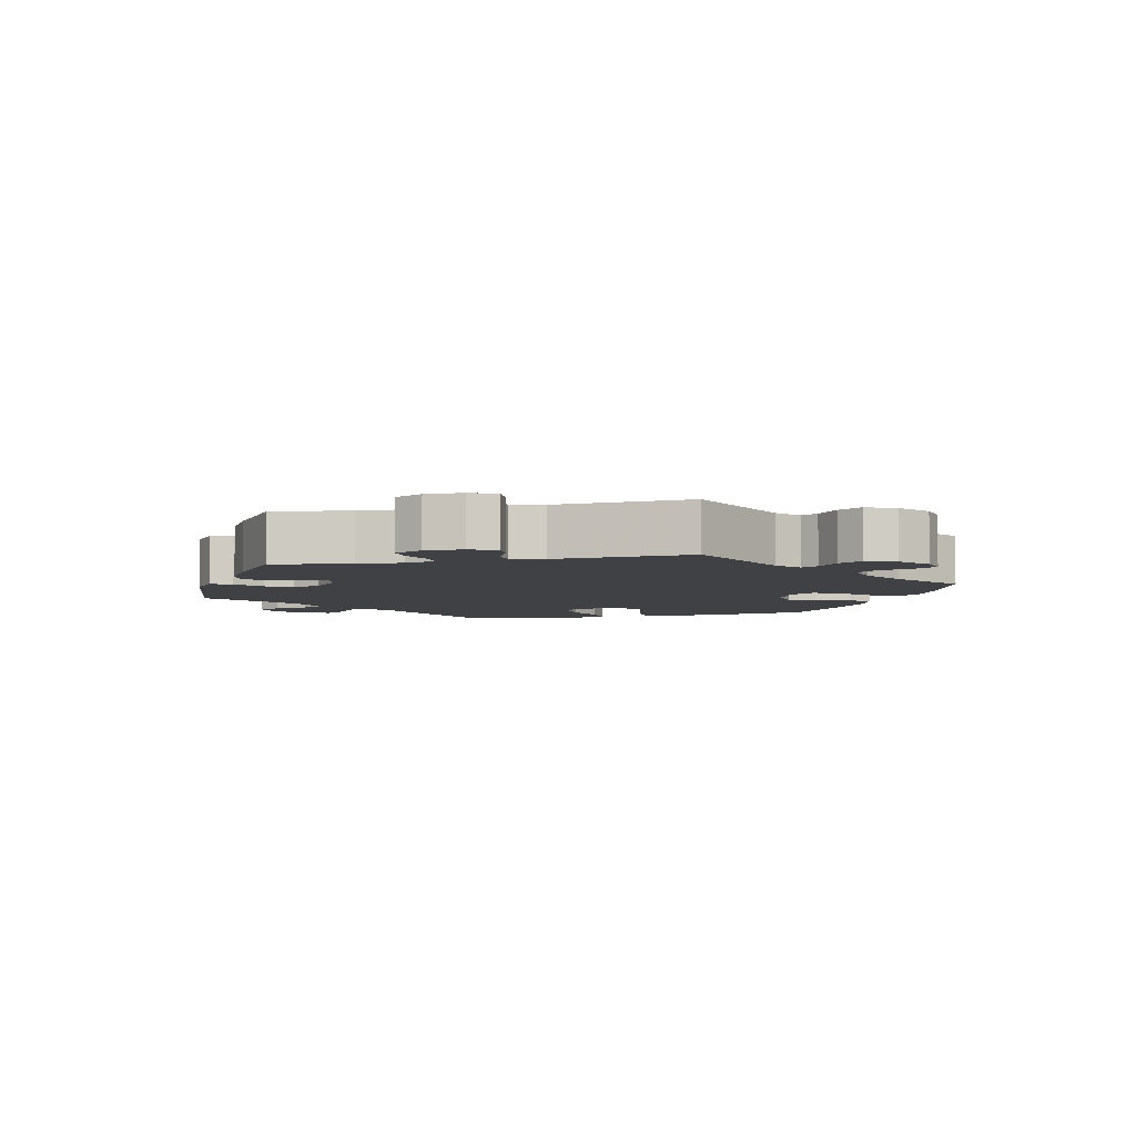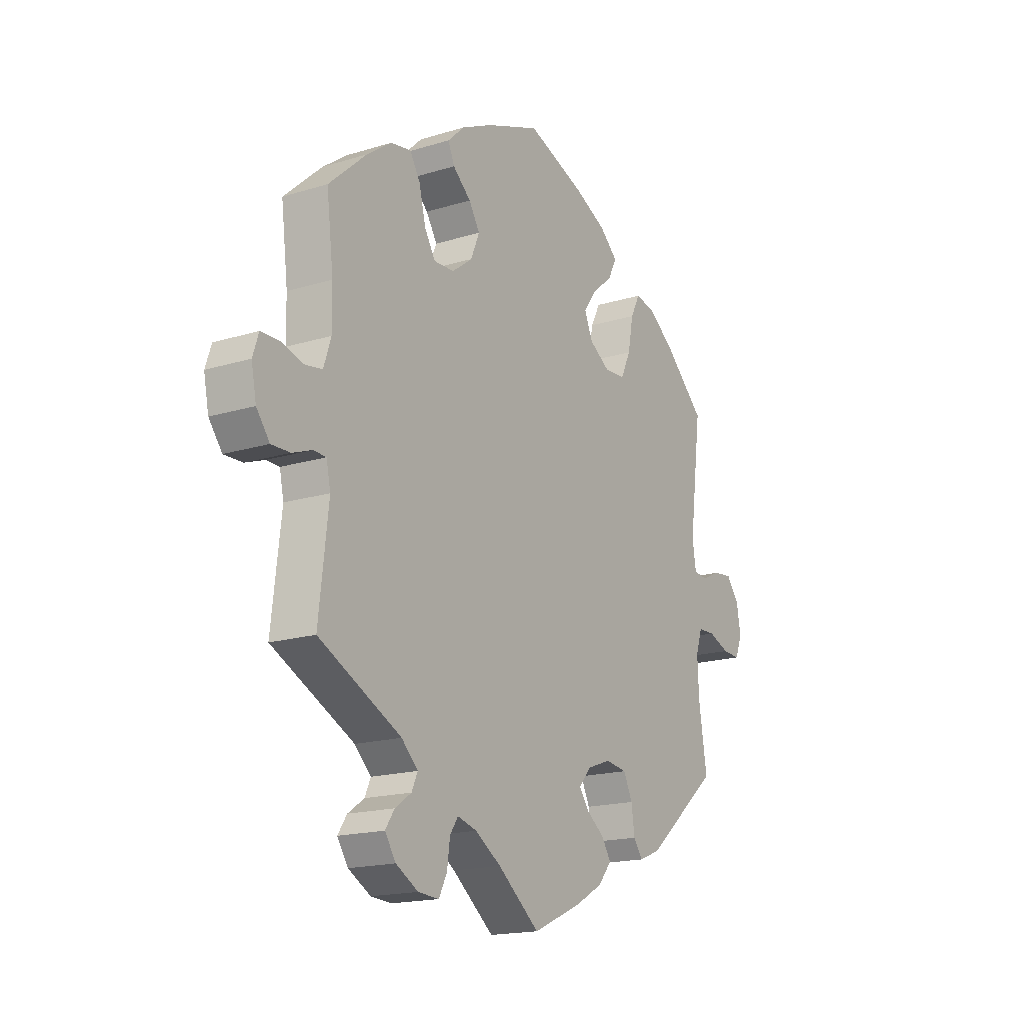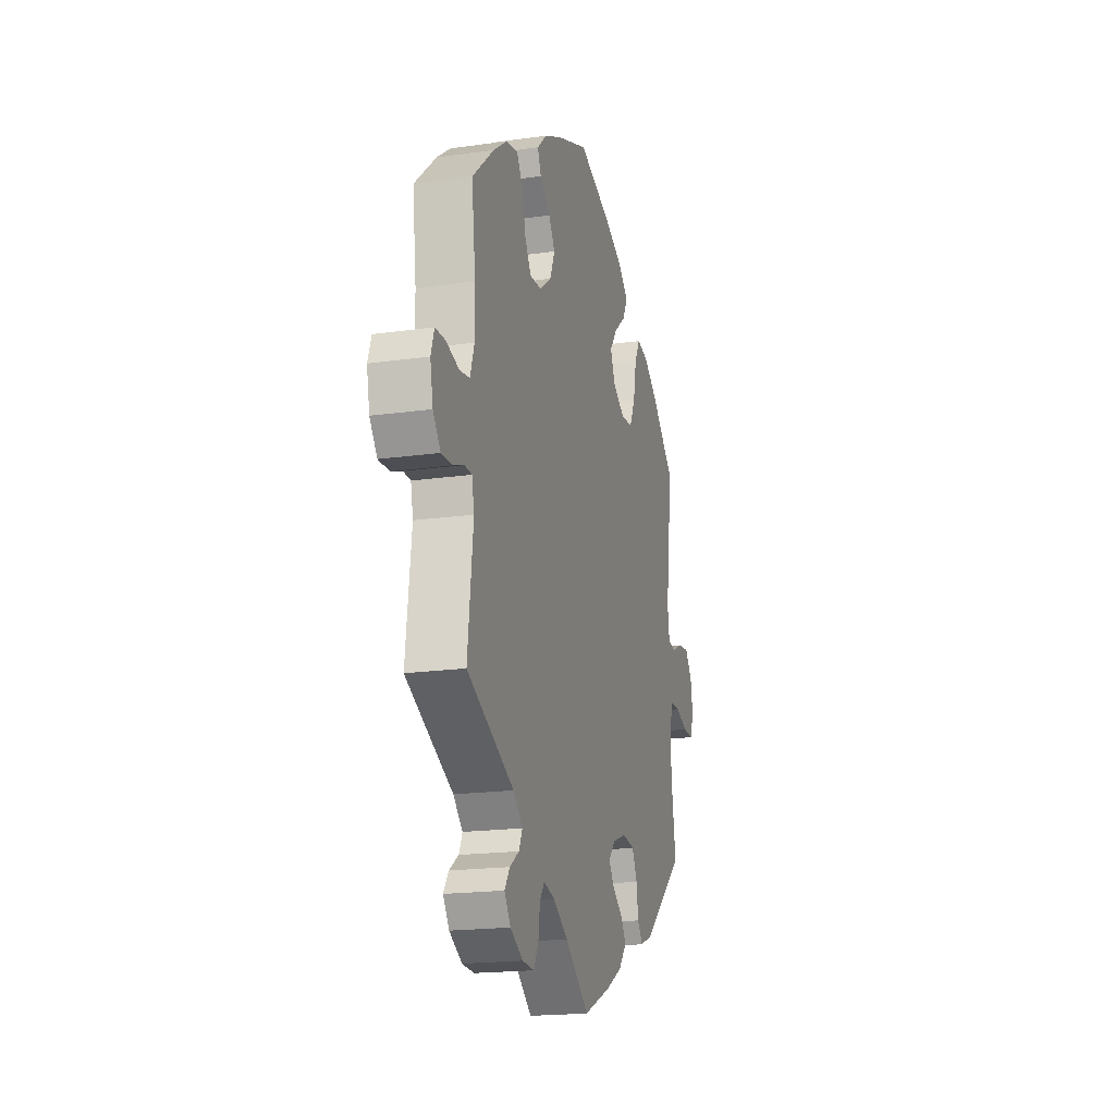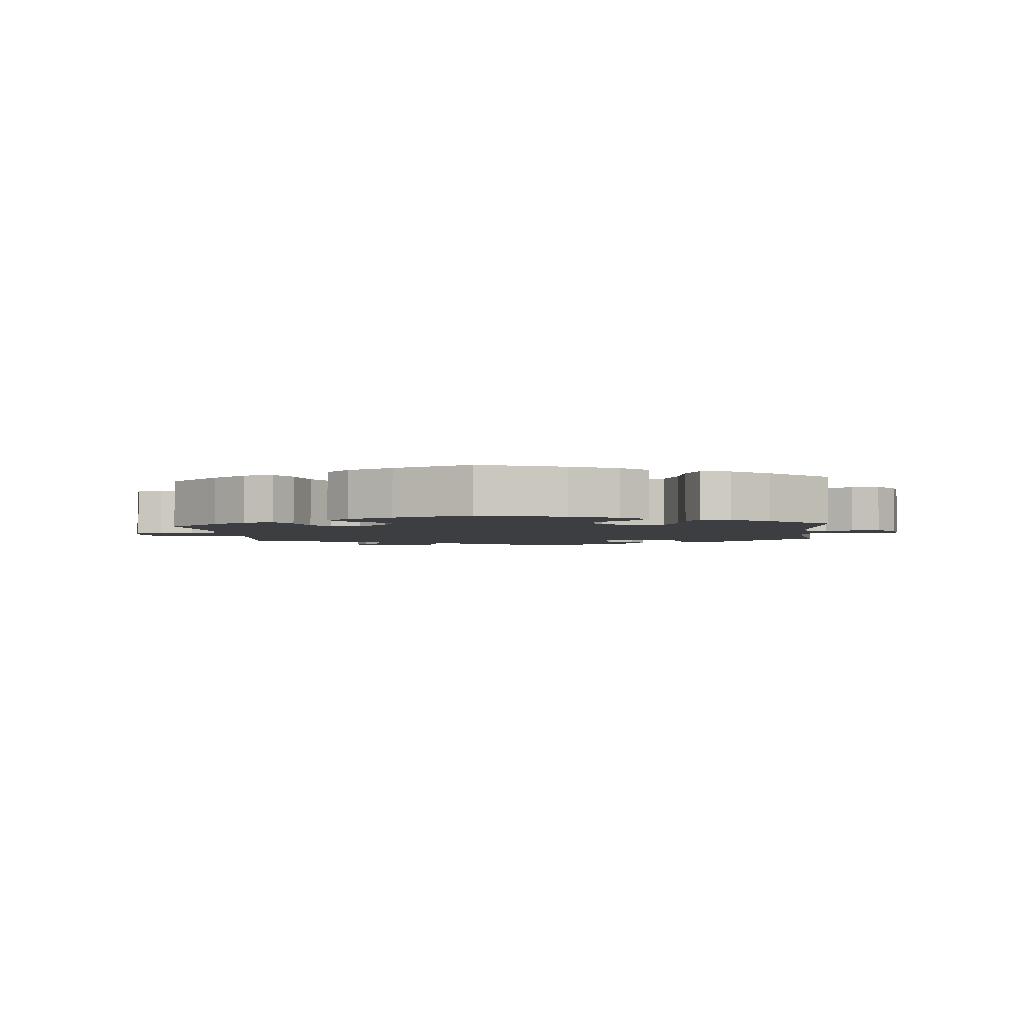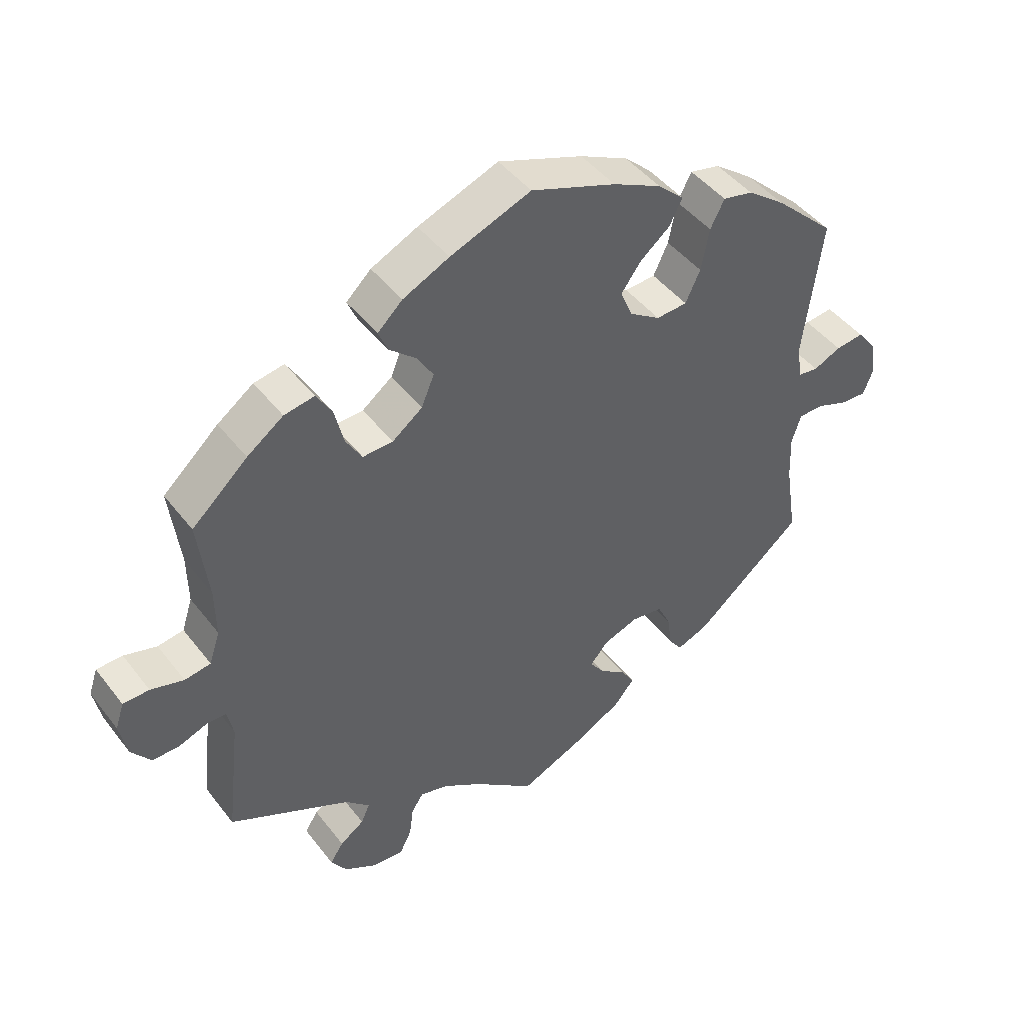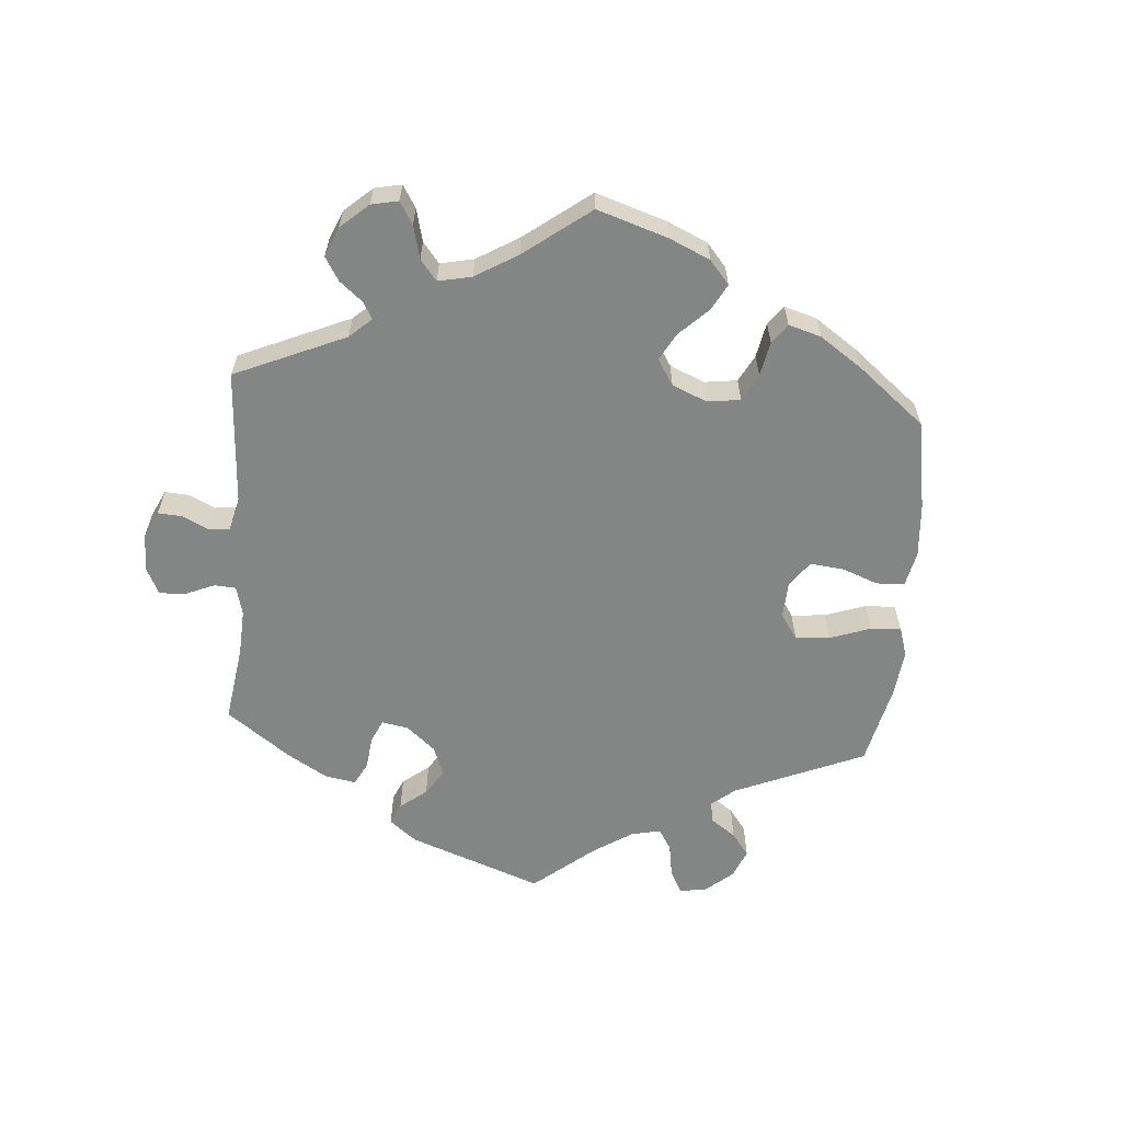
<metadata>
{"format":"obj","ext":"obj","renderer":"f3d","projection":"perspective","resolution":1024,"background":"white","views":[{"elev":-5.4,"azim":-137.2,"up":"+Y"},{"elev":-17.4,"azim":-58.5,"up":"+Z"},{"elev":-18.7,"azim":-74.8,"up":"+Z"},{"elev":-3.0,"azim":5.7,"up":"+Y"},{"elev":45.4,"azim":-35.2,"up":"+Z"},{"elev":-61.6,"azim":-64.5,"up":"+Y"}]}
</metadata>
<code>
v 0.338 0.07 -0.425
v 0.29 0.07 -0.444
v 0.27 0.07 -0.416
v 0.263 0.07 -0.366
v 0.243 0.07 -0.325
v 0.196 0.07 -0.318
v 0.143 0.07 -0.337
v 0.117 0.07 -0.368
v 0.138 0.07 -0.398
v 0.178 0.07 -0.428
v 0.198 0.07 -0.46
v 0.168 0.07 -0.496
v 0.108 0.07 -0.53
v 0 0.07 -0.578
v -0.092 0.07 -0.505
v -0.149 0.07 -0.468
v -0.192 0.07 -0.456
v -0.21 0.07 -0.483
v -0.216 0.07 -0.529
v -0.234 0.07 -0.565
v -0.28 0.07 -0.562
v -0.329 0.07 -0.534
v -0.353 0.07 -0.498
v -0.333 0.07 -0.468
v -0.297 0.07 -0.443
v -0.284 0.07 -0.414
v -0.32 0.07 -0.379
v -0.501 0.07 -0.289
v -0.48 0.07 -0.109
v -0.489 0.07 -0.066
v -0.517 0.07 -0.065
v -0.56 0.07 -0.081
v -0.601 0.07 -0.082
v -0.63 0.07 -0.044
v -0.641 0.07 0.011
v -0.628 0.07 0.05
v -0.589 0.07 0.051
v -0.54 0.07 0.037
v -0.501 0.07 0.043
v -0.485 0.07 0.092
v -0.486 0.07 0.166
v -0.501 0.07 0.289
v -0.418 0.07 0.364
v -0.364 0.07 0.403
v -0.319 0.07 0.411
v -0.296 0.07 0.373
v -0.282 0.07 0.315
v -0.258 0.07 0.275
v -0.213 0.07 0.277
v -0.168 0.07 0.311
v -0.149 0.07 0.357
v -0.173 0.07 0.396
v -0.213 0.07 0.431
v -0.227 0.07 0.464
v -0.19 0.07 0.499
v -0.121 0.07 0.532
v -0.001 0.07 0.578
v 0.126 0.07 0.531
v 0.198 0.07 0.496
v 0.237 0.07 0.46
v 0.218 0.07 0.422
v 0.174 0.07 0.386
v 0.144 0.07 0.345
v 0.162 0.07 0.302
v 0.208 0.07 0.272
v 0.254 0.07 0.275
v 0.276 0.07 0.322
v 0.288 0.07 0.385
v 0.309 0.07 0.426
v 0.354 0.07 0.416
v 0.411 0.07 0.373
v 0.5 0.07 0.289
v 0.473 0.07 0.079
v 0.481 0.07 0.028
v 0.511 0.07 0.024
v 0.552 0.07 0.043
v 0.594 0.07 0.048
v 0.622 0.07 0.011
v 0.631 0.07 -0.041
v 0.616 0.07 -0.08
v 0.577 0.07 -0.078
v 0.53 0.07 -0.06
v 0.493 0.07 -0.061
v 0.479 0.07 -0.104
v 0.482 0.07 -0.174
v 0.5 0.07 -0.289
v 0.338 0 -0.425
v 0.29 0 -0.444
v 0.27 0 -0.416
v 0.263 0 -0.366
v 0.243 0 -0.325
v 0.196 0 -0.318
v 0.143 0 -0.337
v 0.117 0 -0.368
v 0.138 0 -0.398
v 0.178 0 -0.428
v 0.198 0 -0.46
v 0.168 0 -0.496
v 0.108 0 -0.53
v 0 0 -0.578
v -0.092 0 -0.505
v -0.149 0 -0.468
v -0.192 0 -0.456
v -0.21 0 -0.483
v -0.216 0 -0.529
v -0.234 0 -0.565
v -0.28 0 -0.562
v -0.329 0 -0.534
v -0.353 0 -0.498
v -0.333 0 -0.468
v -0.297 0 -0.443
v -0.284 0 -0.414
v -0.32 0 -0.379
v -0.501 0 -0.289
v -0.48 0 -0.109
v -0.489 0 -0.066
v -0.517 0 -0.065
v -0.56 0 -0.081
v -0.601 0 -0.082
v -0.63 0 -0.044
v -0.641 0 0.011
v -0.628 0 0.05
v -0.589 0 0.051
v -0.54 0 0.037
v -0.501 0 0.043
v -0.485 0 0.092
v -0.486 0 0.166
v -0.501 0 0.289
v -0.418 0 0.364
v -0.364 0 0.403
v -0.319 0 0.411
v -0.296 0 0.373
v -0.282 0 0.315
v -0.258 0 0.275
v -0.213 0 0.277
v -0.168 0 0.311
v -0.149 0 0.357
v -0.173 0 0.396
v -0.213 0 0.431
v -0.227 0 0.464
v -0.19 0 0.499
v -0.121 0 0.532
v -0.001 0 0.578
v 0.126 0 0.531
v 0.198 0 0.496
v 0.237 0 0.46
v 0.218 0 0.422
v 0.174 0 0.386
v 0.144 0 0.345
v 0.162 0 0.302
v 0.208 0 0.272
v 0.254 0 0.275
v 0.276 0 0.322
v 0.288 0 0.385
v 0.309 0 0.426
v 0.354 0 0.416
v 0.411 0 0.373
v 0.5 0 0.289
v 0.473 0 0.079
v 0.481 0 0.028
v 0.511 0 0.024
v 0.552 0 0.043
v 0.594 0 0.048
v 0.622 0 0.011
v 0.631 0 -0.041
v 0.616 0 -0.08
v 0.577 0 -0.078
v 0.53 0 -0.06
v 0.493 0 -0.061
v 0.479 0 -0.104
v 0.482 0 -0.174
v 0.5 0 -0.289
f 85 86 1 2
f 84 85 2 3
f 83 84 3 4
f 79 80 81 82
f 79 82 83
f 78 79 83
f 75 76 77 78
f 75 78 83
f 74 75 83 4
f 70 71 72 73
f 67 68 69 70
f 66 67 70 73
f 65 66 73 74
f 59 60 61 62
f 59 62 63
f 58 59 63
f 57 58 63
f 56 57 63 64
f 52 53 54 55
f 51 52 55 56
f 44 45 46 47
f 44 47 48
f 41 42 43 44
f 40 41 44 48
f 39 40 48 49
f 35 36 37 38
f 35 38 39
f 34 35 39
f 31 32 33 34
f 30 31 34 39
f 29 30 39 49
f 27 28 29 49
f 22 23 24 25
f 22 25 26
f 21 22 26
f 18 19 20 21
f 17 18 21 26
f 16 17 26 27
f 12 13 14 15
f 12 15 16
f 9 10 11 12
f 8 9 12 16
f 7 8 16 27
f 65 74 4 5
f 64 65 5 6
f 51 56 64 6
f 50 51 6 7
f 7 27 49 50
f 88 87 172 171
f 89 88 171 170
f 90 89 170 169
f 168 167 166 165
f 169 168 165
f 169 165 164
f 164 163 162 161
f 169 164 161
f 90 169 161 160
f 159 158 157 156
f 156 155 154 153
f 159 156 153 152
f 160 159 152 151
f 148 147 146 145
f 149 148 145
f 149 145 144
f 149 144 143
f 150 149 143 142
f 141 140 139 138
f 142 141 138 137
f 133 132 131 130
f 134 133 130
f 130 129 128 127
f 134 130 127 126
f 135 134 126 125
f 124 123 122 121
f 125 124 121
f 125 121 120
f 120 119 118 117
f 125 120 117 116
f 135 125 116 115
f 135 115 114 113
f 111 110 109 108
f 112 111 108
f 112 108 107
f 107 106 105 104
f 112 107 104 103
f 113 112 103 102
f 101 100 99 98
f 102 101 98
f 98 97 96 95
f 102 98 95 94
f 113 102 94 93
f 91 90 160 151
f 92 91 151 150
f 92 150 142 137
f 93 92 137 136
f 136 135 113 93
f 1 87 88 2
f 2 88 89 3
f 3 89 90 4
f 4 90 91 5
f 5 91 92 6
f 6 92 93 7
f 7 93 94 8
f 8 94 95 9
f 9 95 96 10
f 10 96 97 11
f 11 97 98 12
f 12 98 99 13
f 13 99 100 14
f 14 100 101 15
f 15 101 102 16
f 16 102 103 17
f 17 103 104 18
f 18 104 105 19
f 19 105 106 20
f 20 106 107 21
f 21 107 108 22
f 22 108 109 23
f 23 109 110 24
f 24 110 111 25
f 25 111 112 26
f 26 112 113 27
f 27 113 114 28
f 28 114 115 29
f 29 115 116 30
f 30 116 117 31
f 31 117 118 32
f 32 118 119 33
f 33 119 120 34
f 34 120 121 35
f 35 121 122 36
f 36 122 123 37
f 37 123 124 38
f 38 124 125 39
f 39 125 126 40
f 40 126 127 41
f 41 127 128 42
f 42 128 129 43
f 43 129 130 44
f 44 130 131 45
f 45 131 132 46
f 46 132 133 47
f 47 133 134 48
f 48 134 135 49
f 49 135 136 50
f 50 136 137 51
f 51 137 138 52
f 52 138 139 53
f 53 139 140 54
f 54 140 141 55
f 55 141 142 56
f 56 142 143 57
f 57 143 144 58
f 58 144 145 59
f 59 145 146 60
f 60 146 147 61
f 61 147 148 62
f 62 148 149 63
f 63 149 150 64
f 64 150 151 65
f 65 151 152 66
f 66 152 153 67
f 67 153 154 68
f 68 154 155 69
f 69 155 156 70
f 70 156 157 71
f 71 157 158 72
f 72 158 159 73
f 73 159 160 74
f 74 160 161 75
f 75 161 162 76
f 76 162 163 77
f 77 163 164 78
f 78 164 165 79
f 79 165 166 80
f 80 166 167 81
f 81 167 168 82
f 82 168 169 83
f 83 169 170 84
f 84 170 171 85
f 85 171 172 86
f 86 172 87 1

</code>
